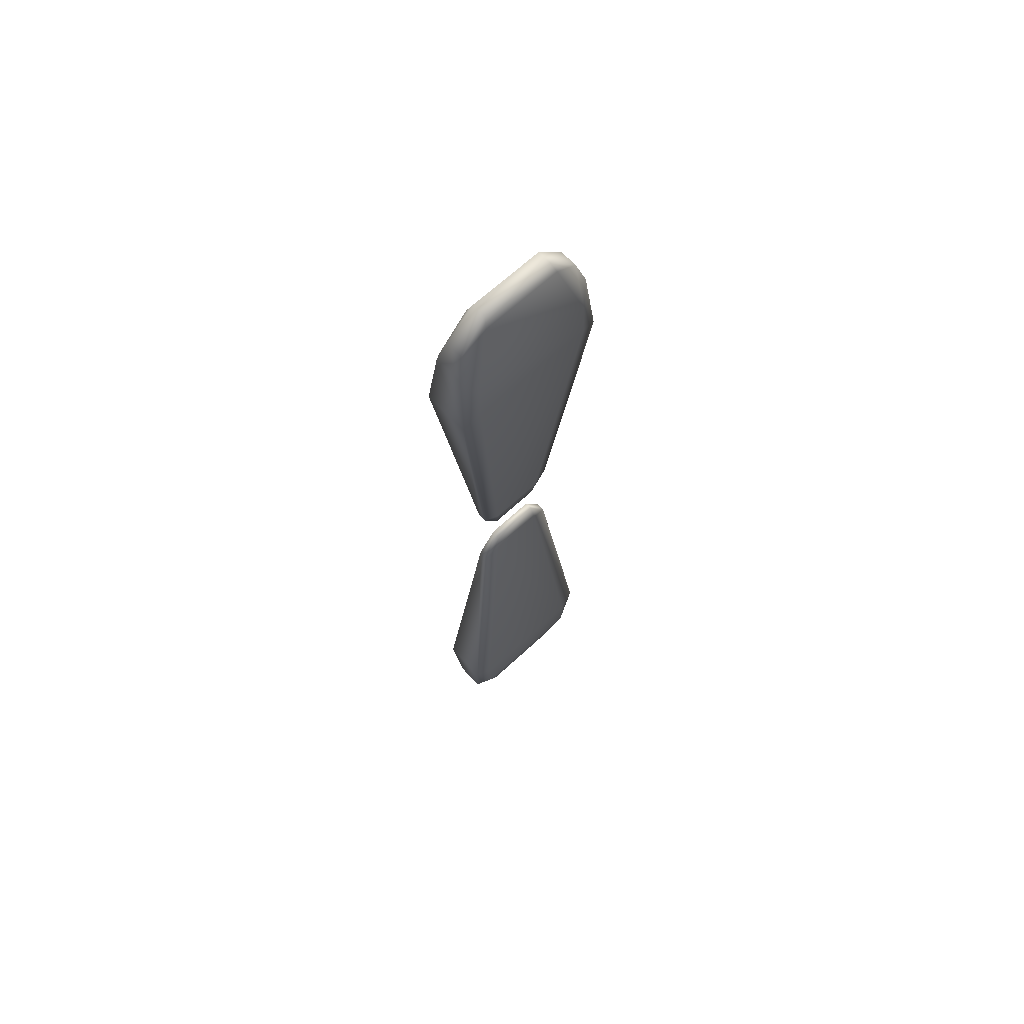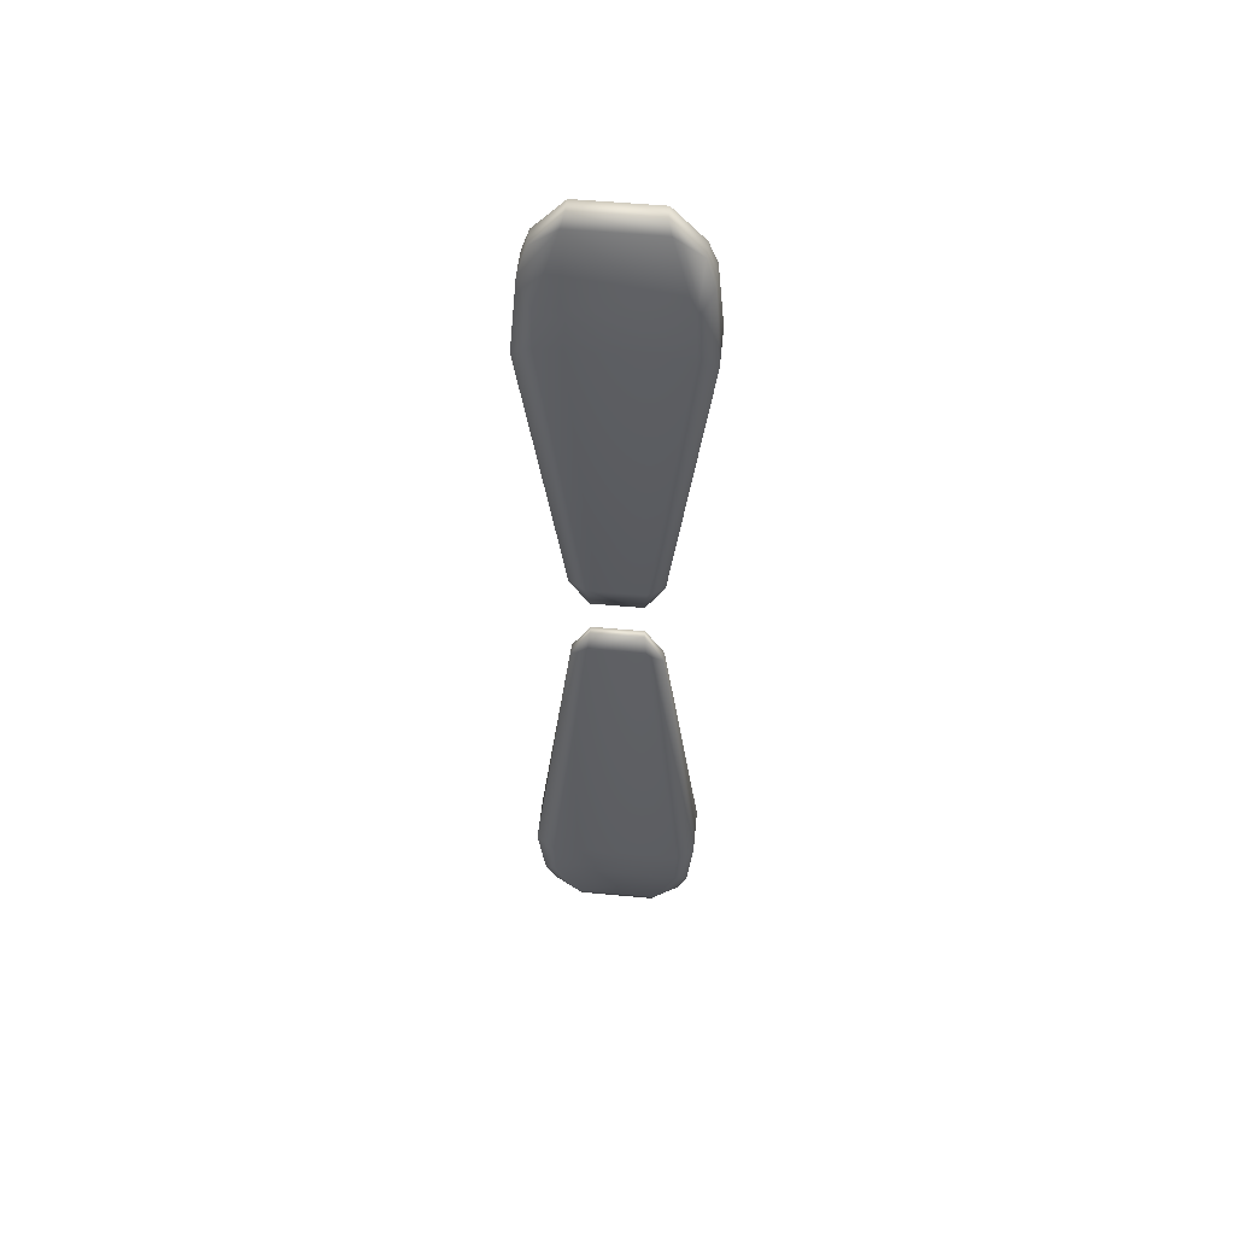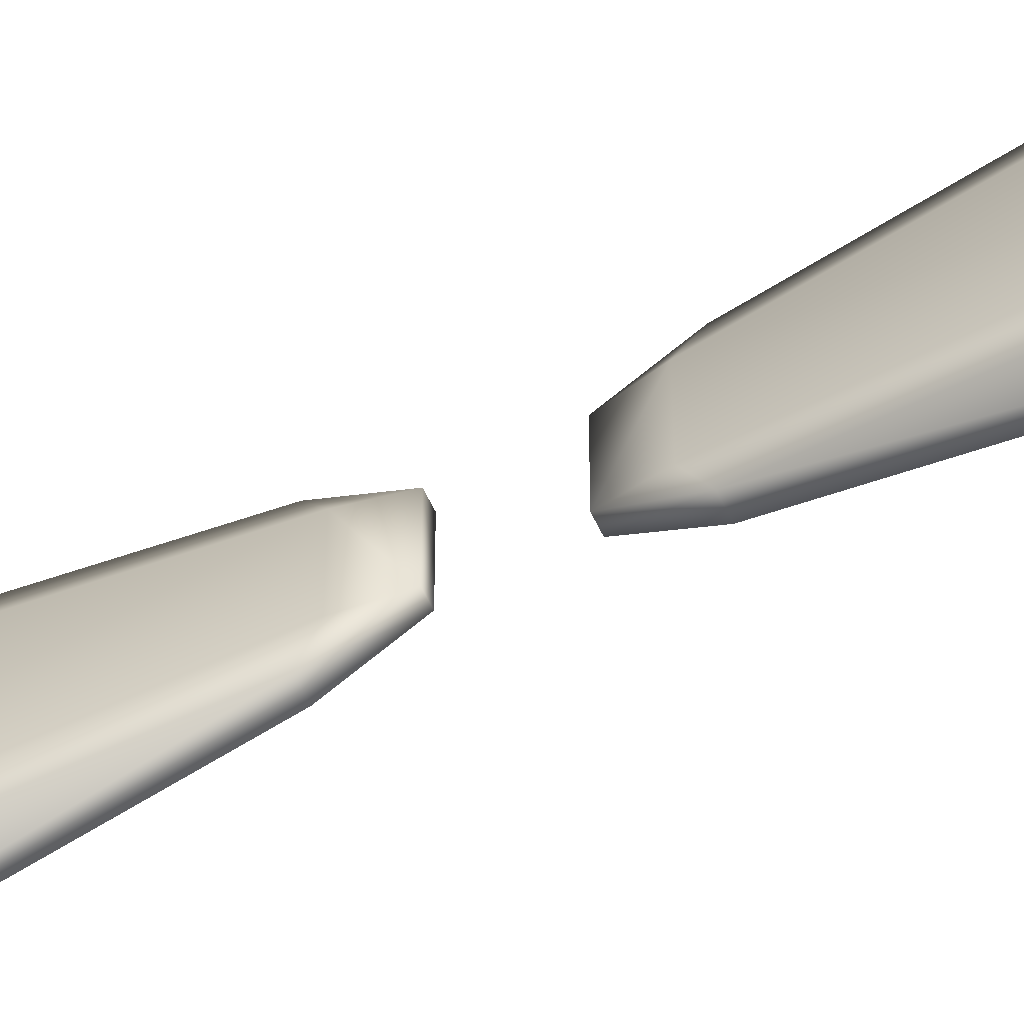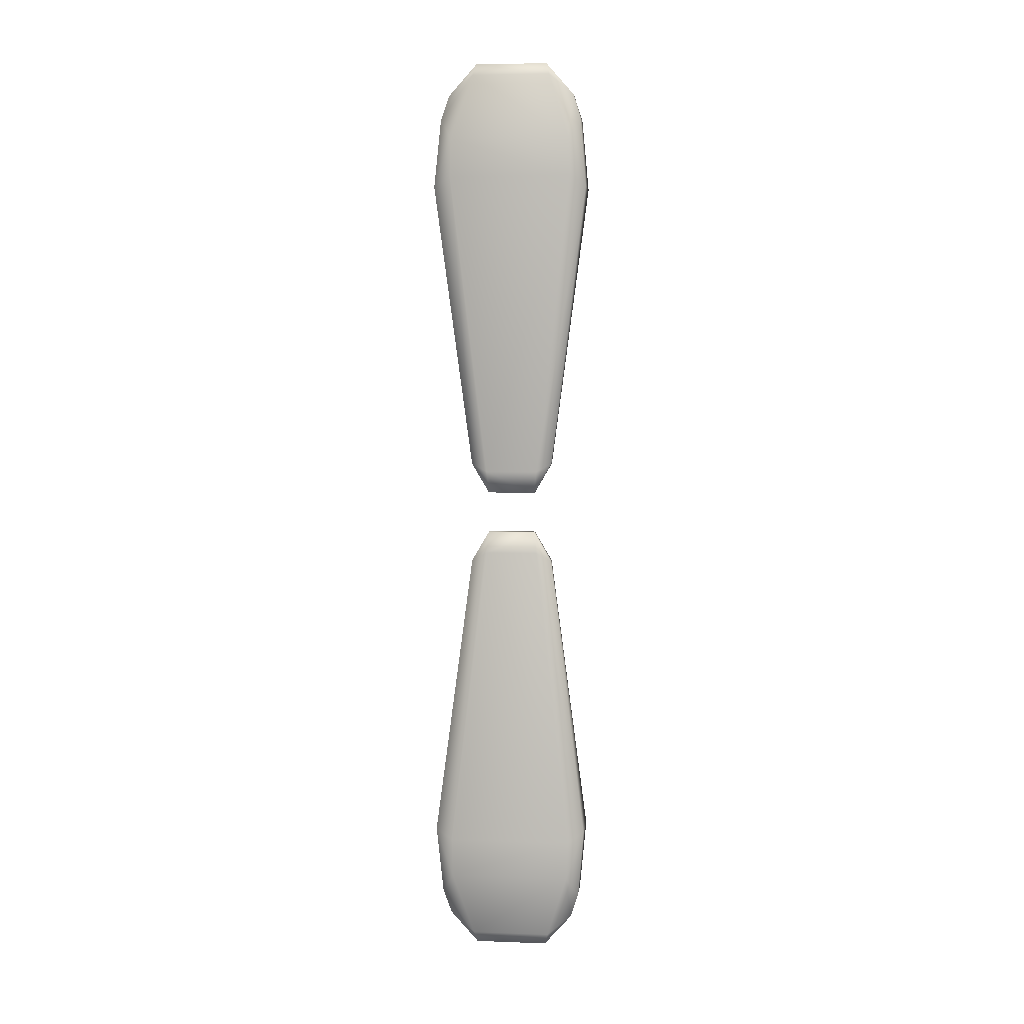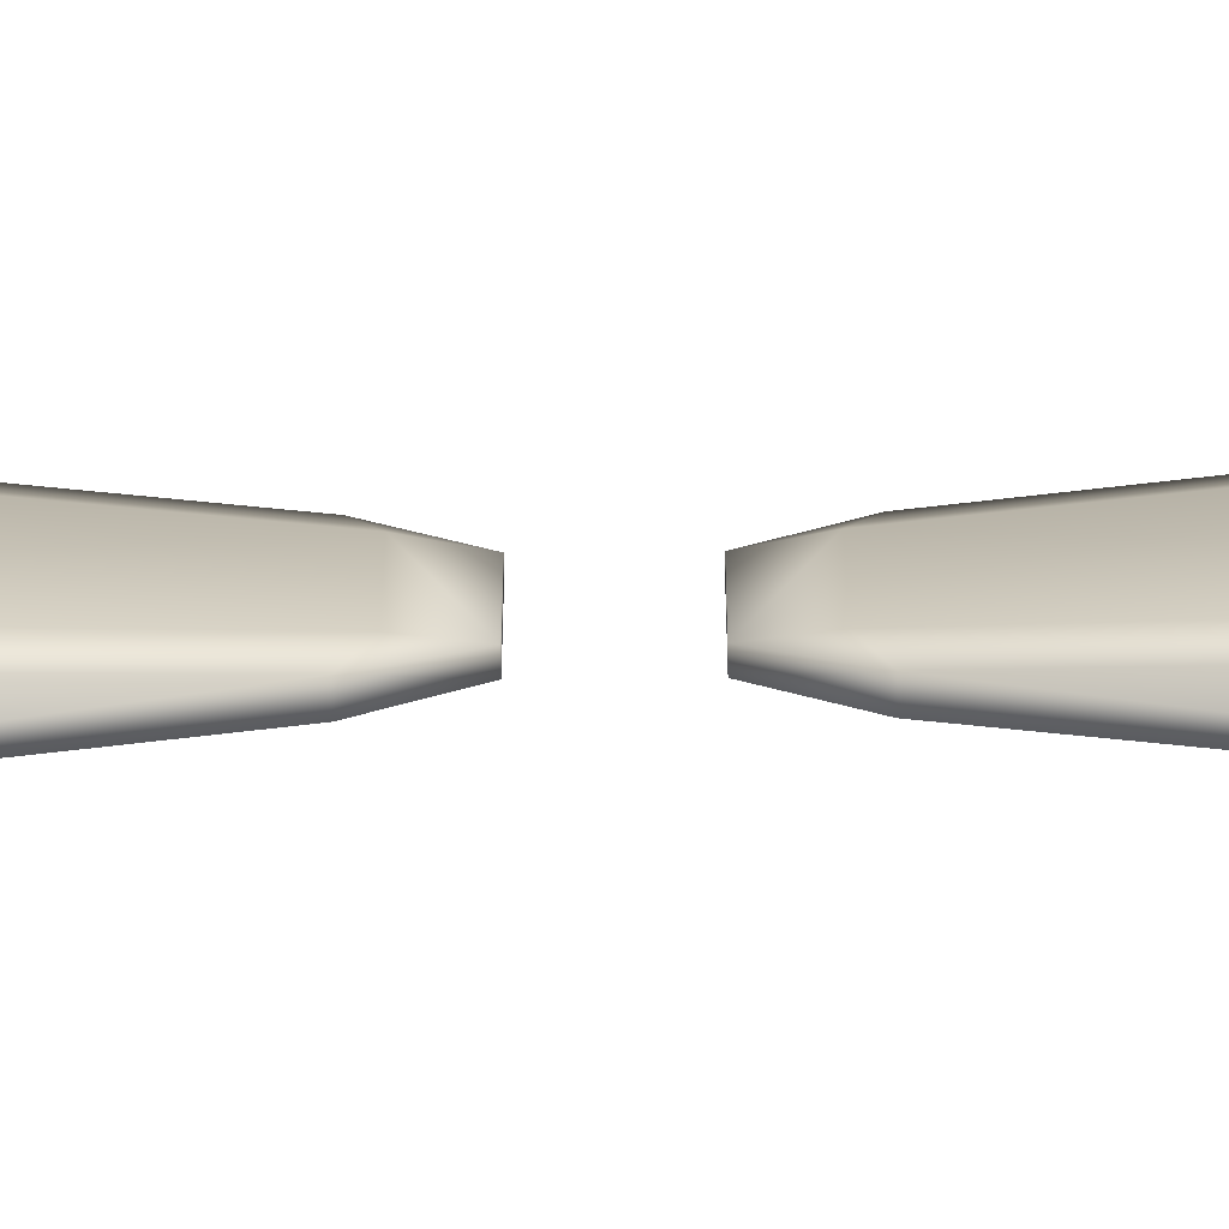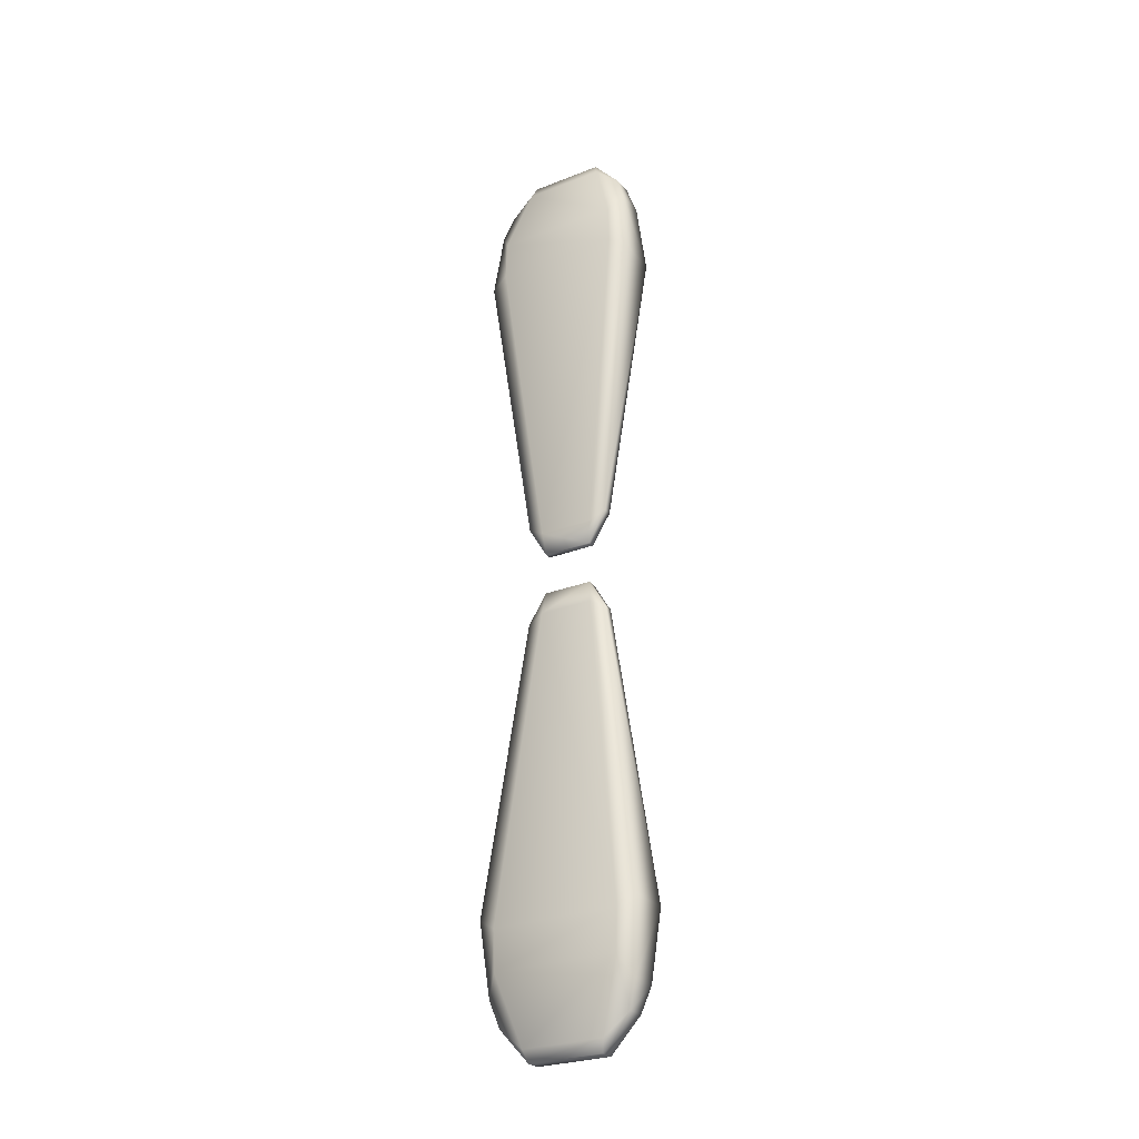
<metadata>
{"format":"obj","ext":"obj","renderer":"f3d","projection":"perspective","resolution":1024,"background":"white","views":[{"elev":66.5,"azim":-132.9,"up":"+Z"},{"elev":51.9,"azim":95.8,"up":"+Z"},{"elev":-63.2,"azim":-64.1,"up":"+Y"},{"elev":4.9,"azim":-83.5,"up":"+Z"},{"elev":-69.2,"azim":-89.6,"up":"+Y"},{"elev":-27.5,"azim":120.9,"up":"+Z"}]}
</metadata>
<code>
o Helice_Cube.008
v 1.709 0.08142 -0.06899
v 1.705 0.1403 -0.1702
v 1.697 0.08863 -0.1424
v 1.647 0.2614 -1.121
v 1.673 0.2412 -1.351
v 1.635 0.2019 -1.284
v 1.633 0.2049 -1.155
v 1.709 -0.07846 -0.06899
v 1.697 -0.08567 -0.1424
v 1.705 -0.1373 -0.1702
v 1.635 -0.199 -1.284
v 1.673 -0.2382 -1.351
v 1.647 -0.2584 -1.121
v 1.633 -0.2019 -1.155
v 1.732 0.08142 -0.06899
v 1.743 0.08863 -0.1424
v 1.736 0.1403 -0.1702
v 1.805 0.2019 -1.284
v 1.768 0.2412 -1.351
v 1.793 0.2614 -1.121
v 1.808 0.2049 -1.155
v 1.732 -0.07846 -0.06899
v 1.736 -0.1373 -0.1702
v 1.743 -0.08567 -0.1424
v 1.768 -0.2382 -1.351
v 1.805 -0.199 -1.284
v 1.808 -0.2019 -1.155
v 1.793 -0.2584 -1.121
v 1.681 0.1328 -1.502
v 1.69 0.2148 -1.435
v 1.697 0.1219 -1.54
v 1.681 -0.1299 -1.502
v 1.697 -0.1189 -1.54
v 1.69 -0.2119 -1.435
v 1.76 0.1328 -1.502
v 1.743 0.1219 -1.54
v 1.75 0.2148 -1.435
v 1.75 -0.2119 -1.435
v 1.743 -0.1189 -1.54
v 1.76 -0.1299 -1.502
v 1.709 0.08142 0.06899
v 1.705 0.1403 0.1702
v 1.697 0.08863 0.1424
v 1.647 0.2614 1.121
v 1.673 0.2412 1.351
v 1.635 0.2019 1.284
v 1.633 0.2049 1.155
v 1.709 -0.07846 0.06899
v 1.697 -0.08567 0.1424
v 1.705 -0.1373 0.1702
v 1.635 -0.199 1.284
v 1.673 -0.2382 1.351
v 1.647 -0.2584 1.121
v 1.633 -0.2019 1.155
v 1.732 0.08142 0.06899
v 1.743 0.08863 0.1424
v 1.736 0.1403 0.1702
v 1.805 0.2019 1.284
v 1.768 0.2412 1.351
v 1.793 0.2614 1.121
v 1.808 0.2049 1.155
v 1.732 -0.07846 0.06899
v 1.736 -0.1373 0.1702
v 1.743 -0.08567 0.1424
v 1.768 -0.2382 1.351
v 1.805 -0.199 1.284
v 1.808 -0.2019 1.155
v 1.793 -0.2584 1.121
v 1.681 0.1328 1.502
v 1.69 0.2148 1.435
v 1.697 0.1219 1.54
v 1.681 -0.1299 1.502
v 1.697 -0.1189 1.54
v 1.69 -0.2119 1.435
v 1.76 0.1328 1.502
v 1.743 0.1219 1.54
v 1.75 0.2148 1.435
v 1.75 -0.2119 1.435
v 1.743 -0.1189 1.54
v 1.76 -0.1299 1.502
f 17 20 4 2
f 25 12 34 38
f 18 26 40 35
f 5 19 37 30
f 3 7 14 9
f 11 6 29 32
f 24 27 21 16
f 39 33 31 36
f 10 13 28 23
f 1 2 3
f 4 5 6 7
f 8 9 10
f 11 12 13 14
f 15 16 17
f 18 19 20 21
f 22 23 24
f 25 26 27 28
f 29 30 31
f 32 33 34
f 35 36 37
f 38 39 40
f 8 1 3 9
f 2 4 7 3
f 6 11 14 7
f 13 10 9 14
f 22 8 10 23
f 12 25 28 13
f 27 24 23 28
f 15 22 24 16
f 26 18 21 27
f 20 17 16 21
f 1 15 17 2
f 19 5 4 20
f 31 33 32 29
f 33 39 38 34
f 39 36 35 40
f 36 31 30 37
f 18 35 37 19
f 29 6 5 30
f 11 32 34 12
f 40 26 25 38
f 8 22 15 1
f 57 42 44 60
f 65 78 74 52
f 58 75 80 66
f 45 70 77 59
f 43 49 54 47
f 51 72 69 46
f 64 56 61 67
f 79 76 71 73
f 50 63 68 53
f 41 43 42
f 44 47 46 45
f 48 50 49
f 51 54 53 52
f 55 57 56
f 58 61 60 59
f 62 64 63
f 65 68 67 66
f 69 71 70
f 72 74 73
f 75 77 76
f 78 80 79
f 48 49 43 41
f 42 43 47 44
f 46 47 54 51
f 53 54 49 50
f 62 63 50 48
f 52 53 68 65
f 67 68 63 64
f 55 56 64 62
f 66 67 61 58
f 60 61 56 57
f 41 42 57 55
f 59 60 44 45
f 71 69 72 73
f 73 74 78 79
f 79 80 75 76
f 76 77 70 71
f 58 59 77 75
f 69 70 45 46
f 51 52 74 72
f 80 78 65 66
f 48 41 55 62

</code>
